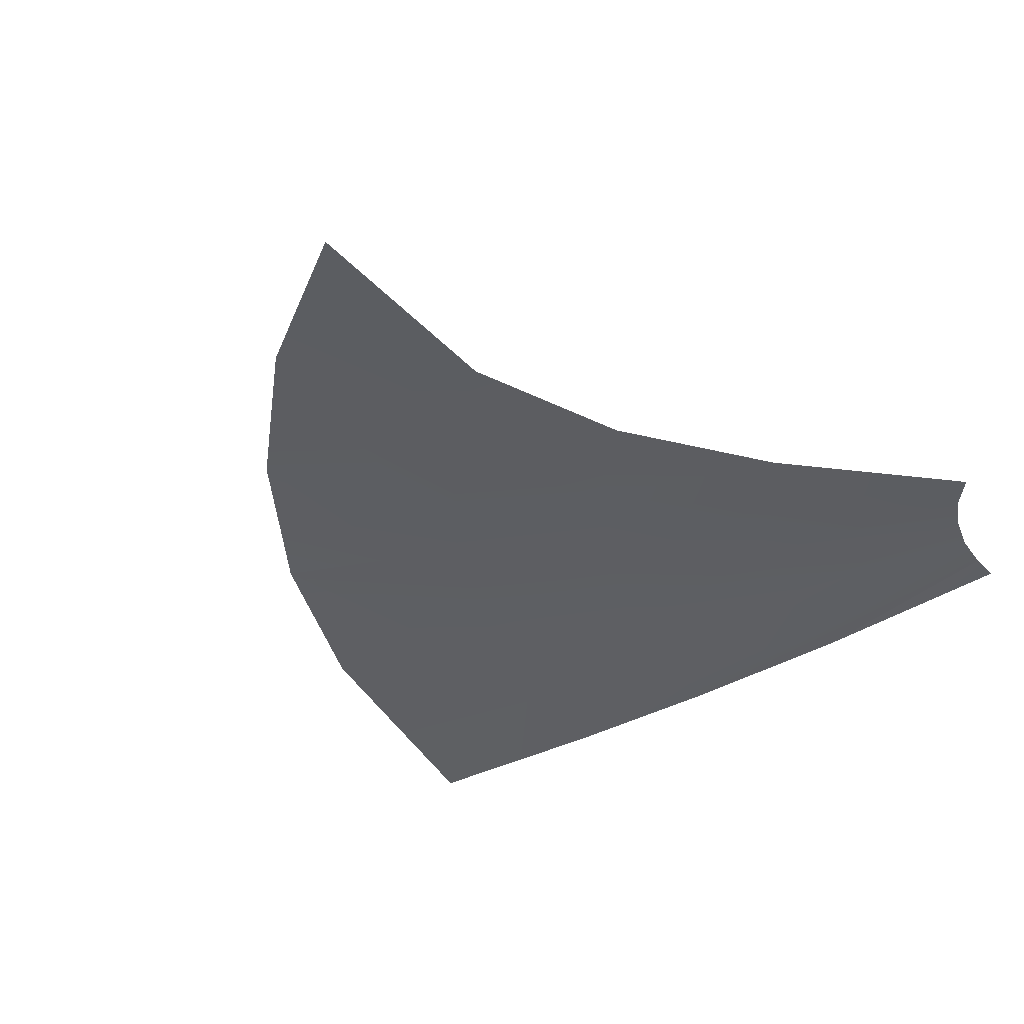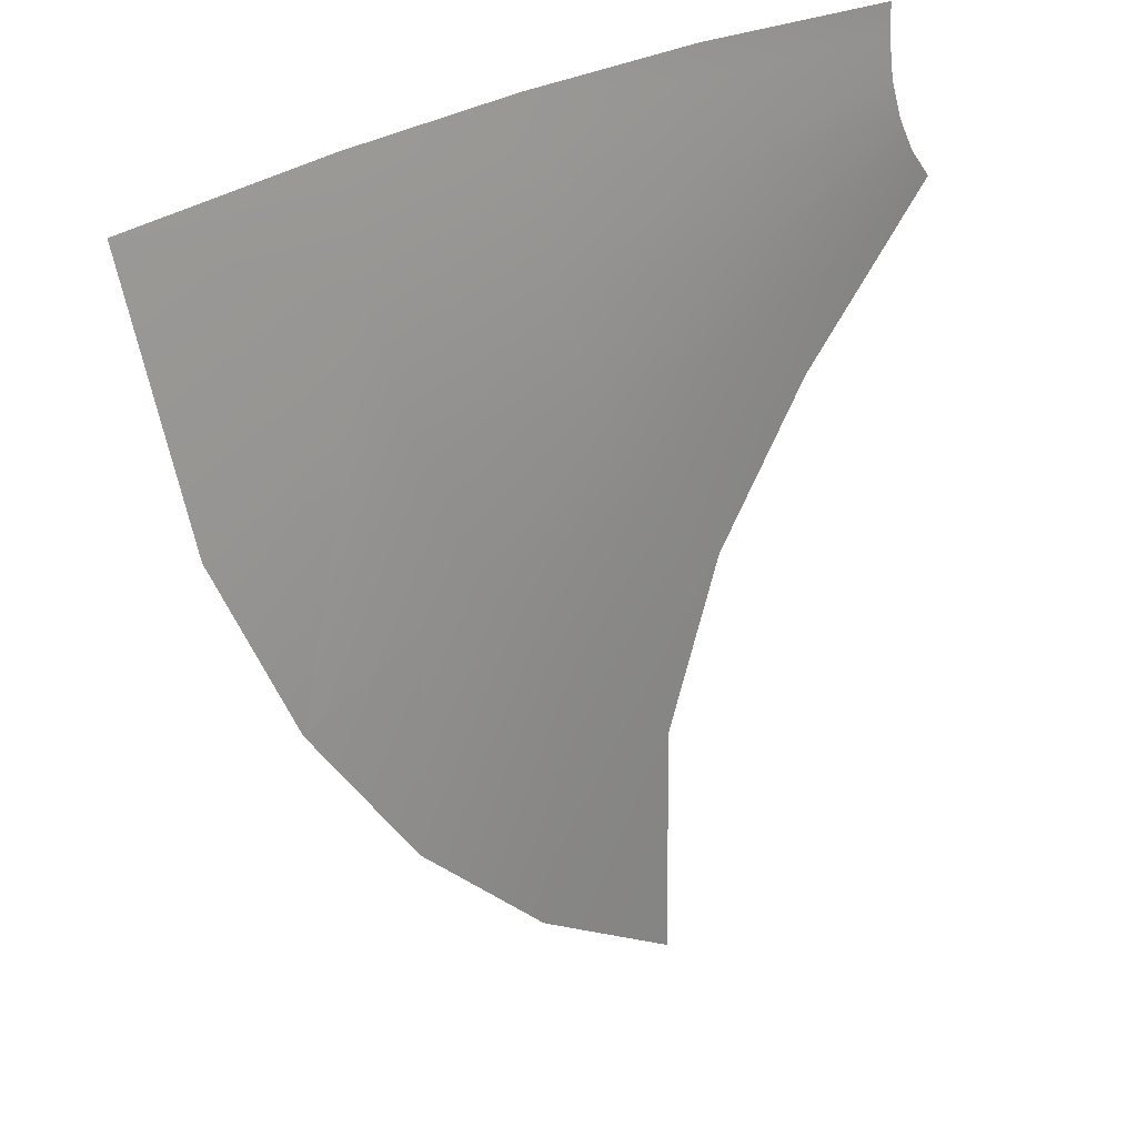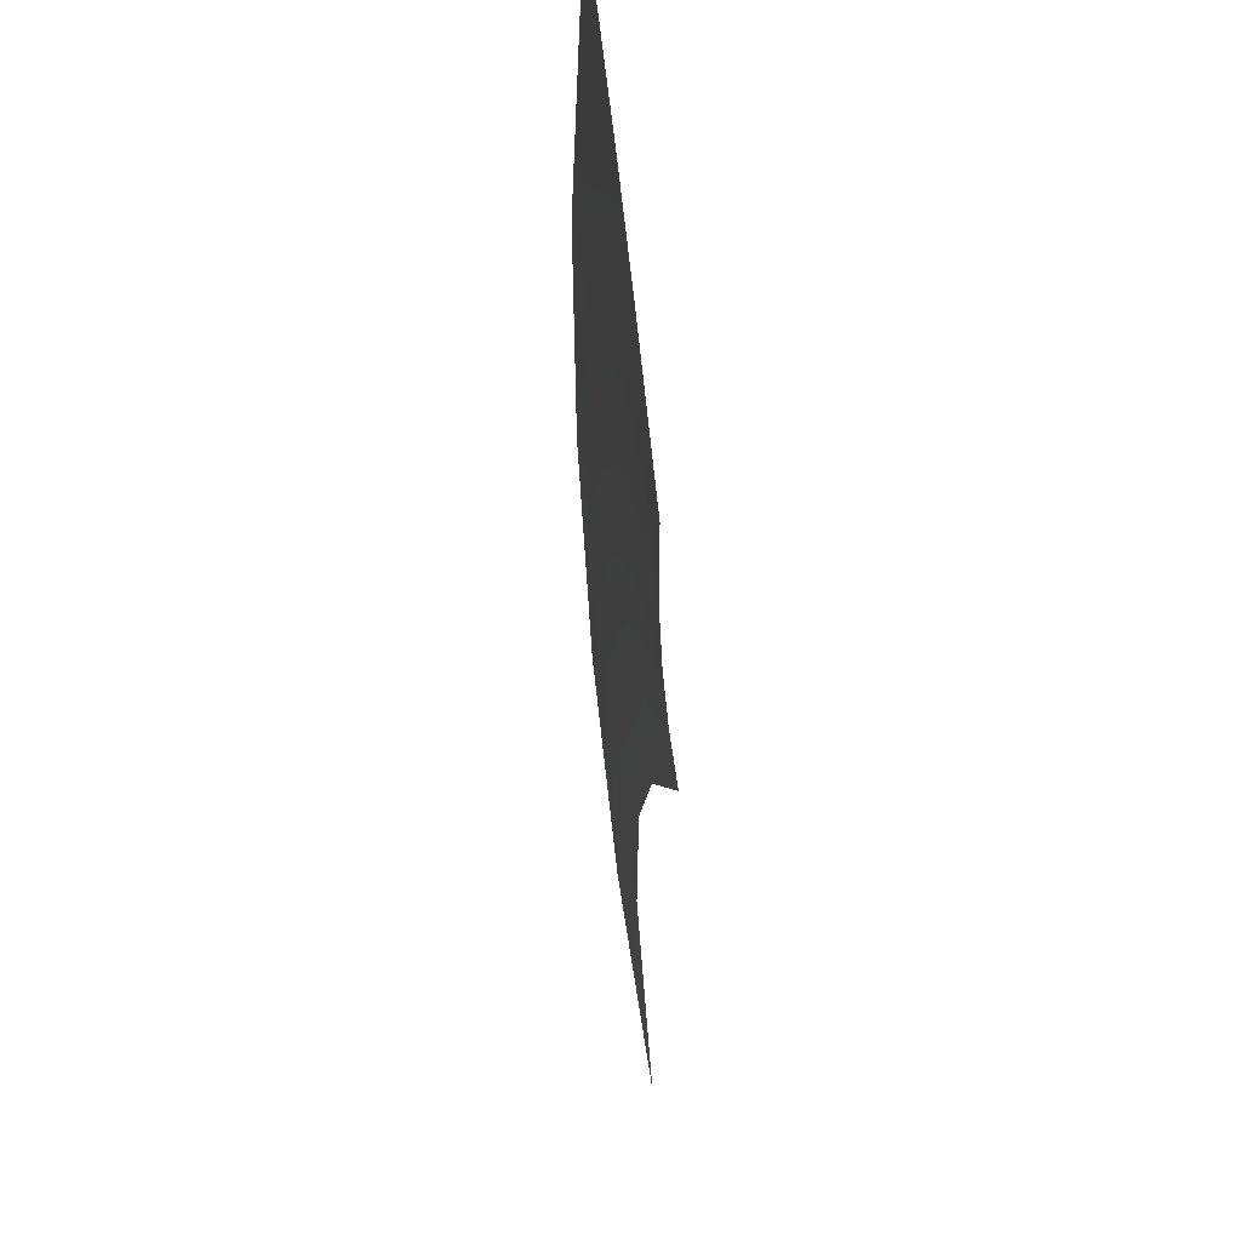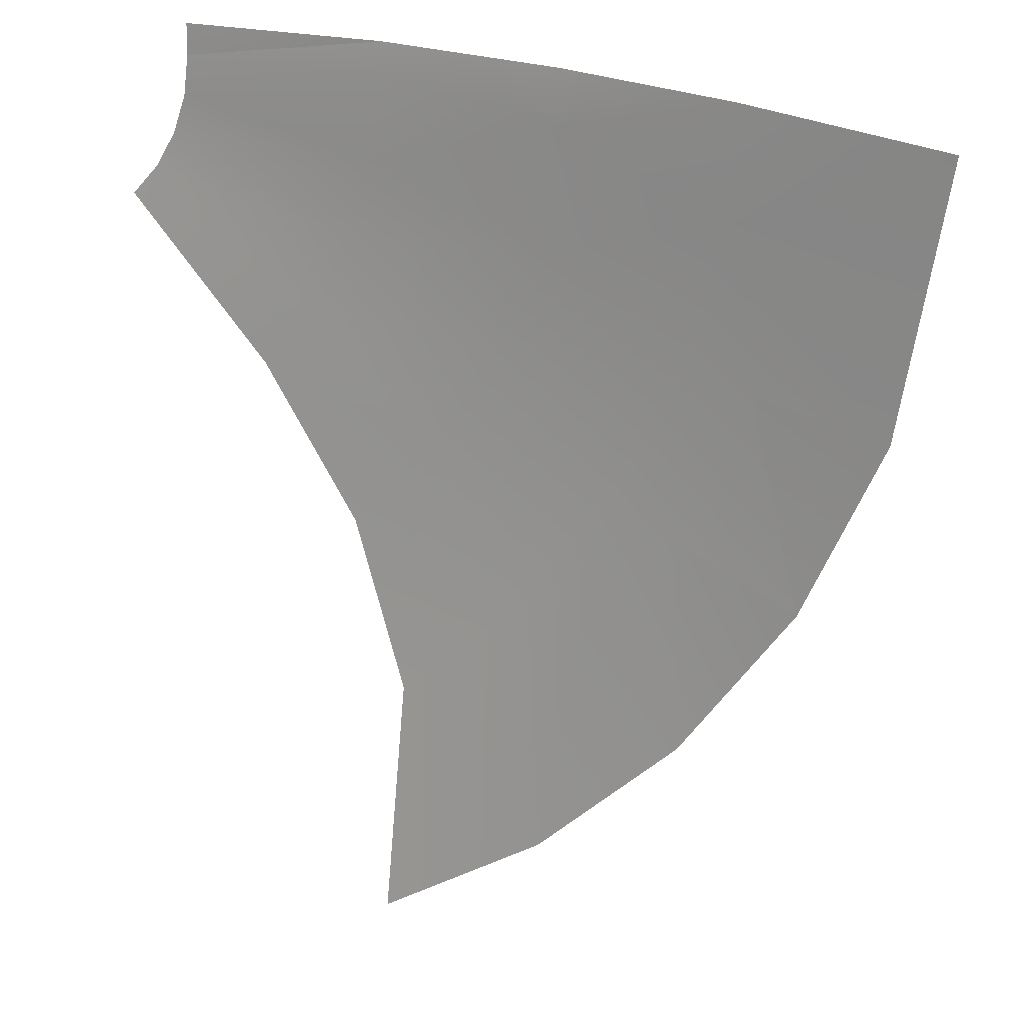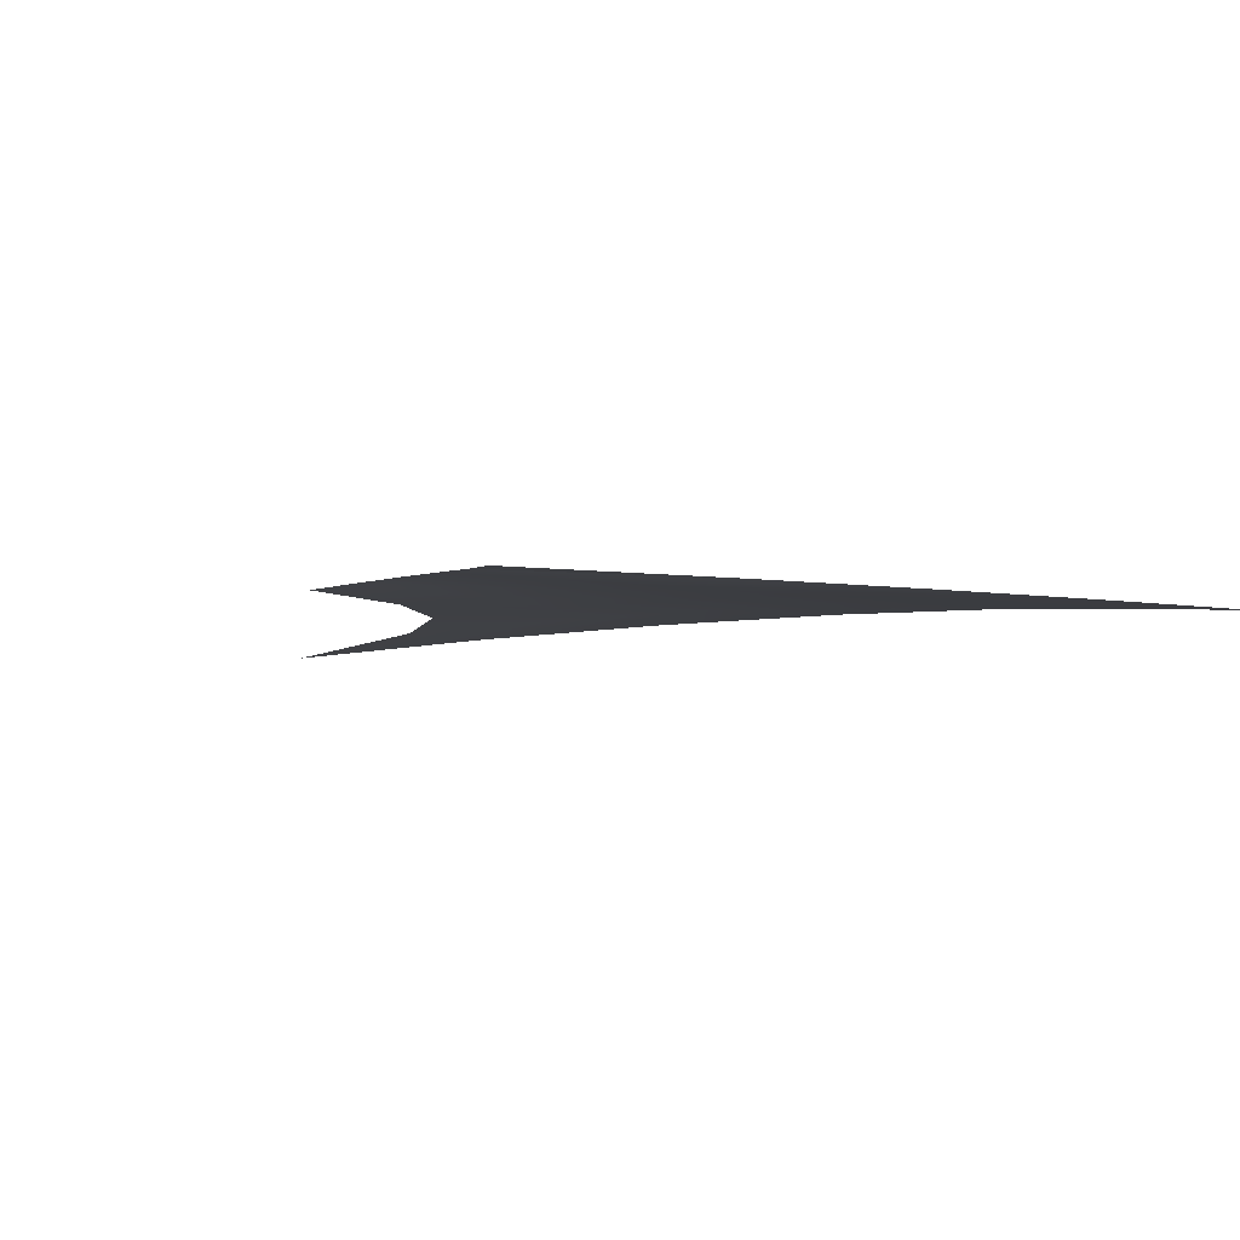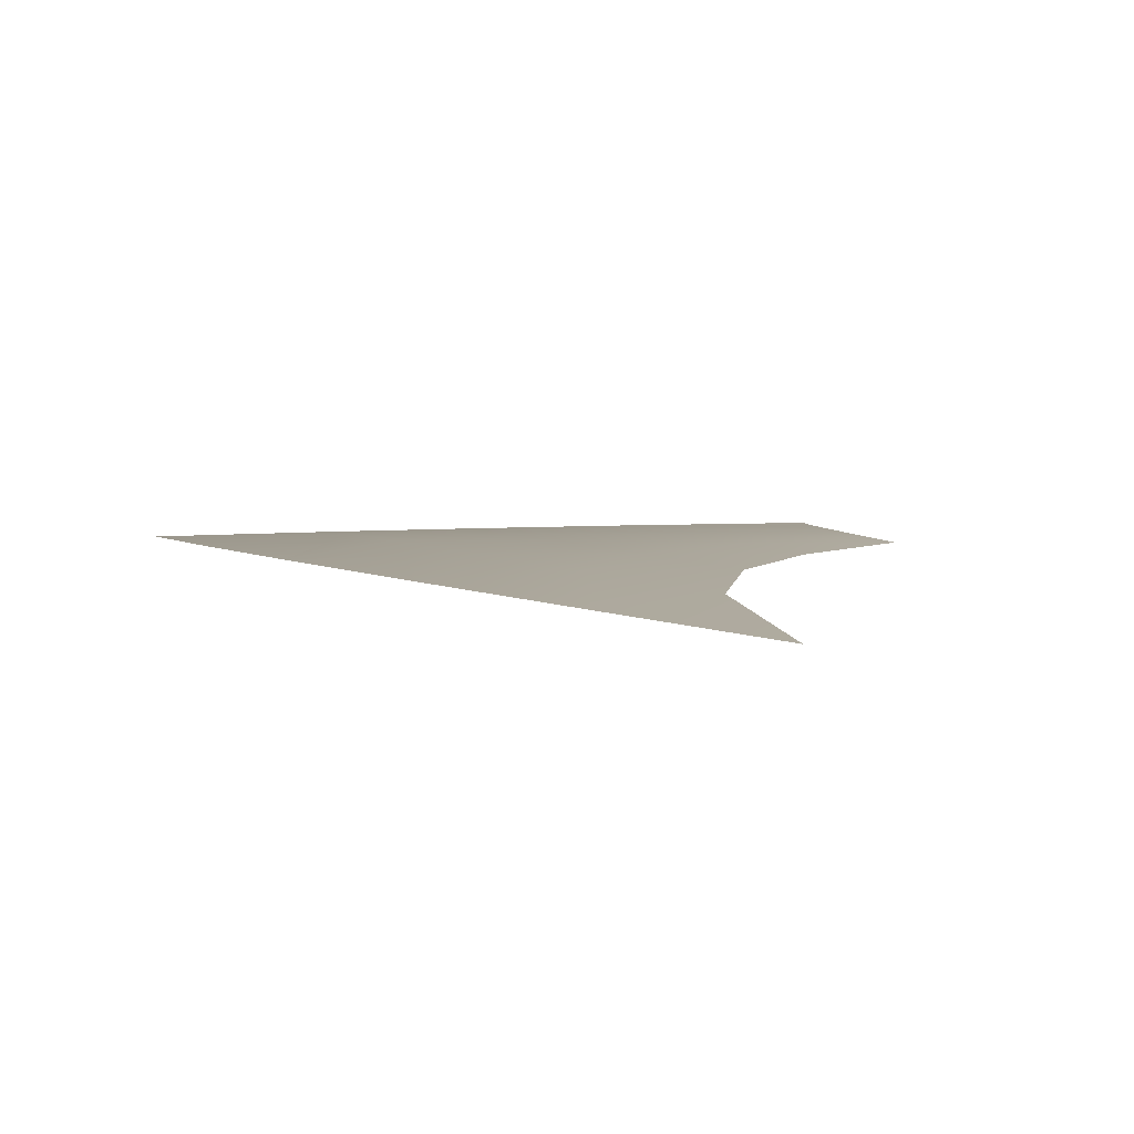
<metadata>
{"format":"obj","ext":"obj","renderer":"f3d","projection":"perspective","resolution":1024,"background":"white","views":[{"elev":-39.9,"azim":39.8,"up":"+Z"},{"elev":24.4,"azim":-38.0,"up":"+Y"},{"elev":45.3,"azim":86.1,"up":"+Y"},{"elev":18.4,"azim":-152.2,"up":"+Y"},{"elev":-3.9,"azim":150.6,"up":"+Z"},{"elev":6.3,"azim":-8.2,"up":"+Z"}]}
</metadata>
<code>
v -38.57 -1.346 0
v -291.7 -22.07 0
v -226.2 -12.54 0
v -170.1 -6.593 0
v -109.9 -2.631 0
v -17.13 -56.74 -2.684
v -110.3 -289.5 -6.214
v -115.2 -211.5 -1.796
v -97.52 -156.8 -0.8262
v -64.95 -108.1 -1.231
v -163.8 -258 0.07623
v -210.3 -216.2 4.17
v -247.7 -165.7 5.911
v -274.6 -108.6 5.24
v -153.4 -179.8 1.558
v -184.7 -141.4 3.526
v -207.9 -97.28 3.594
v -221.9 -49.27 1.771
v -221.9 -49.75 2.765
v -207.9 -97.9 4.575
v -184.7 -142.1 4.488
v -153.3 -180.7 2.491
v -124.9 -129.4 1.272
v -146.6 -97.26 2.371
v -161.4 -61.32 1.98
v -168.8 -23.03 0.1374
v -168.9 -23.36 1.125
v -161.5 -61.75 2.961
v -146.7 -97.82 3.341
v -125 -130.1 2.227
v -25.75 -47.3 -1.275
v -32.33 -36.29 -0.3572
v -36.6 -24.14 0.06902
v -38.38 -11.38 0.02399
v -109.5 -12.41 -0.478
v -105.8 -39.27 0.7354
v -96.93 -64.84 0.9568
v -83.14 -88.06 0.1442
v -82.96 -88.26 1.096
v -96.81 -65.04 1.919
v -105.8 -39.46 1.705
v -109.5 -12.58 0.4987
g obj1
f 8 7 15
f 7 11 15
f 15 11 16
f 11 12 16
f 21 20 12
f 20 13 12
f 20 19 13
f 19 14 13
f 2 3 18
f 14 2 18
f 17 13 14
f 18 17 14
f 13 17 16
f 12 13 16
f 12 11 22
f 21 12 22
f 8 22 11
f 7 8 11
f 22 8 9
f 30 22 9
f 15 23 9
f 8 15 9
f 23 15 16
f 24 23 16
f 21 22 30
f 29 21 30
f 20 21 29
f 28 20 29
f 24 16 17
f 25 24 17
f 28 27 19
f 20 28 19
f 18 26 25
f 17 18 25
f 3 4 26
f 18 3 26
f 27 4 3
f 19 27 3
f 35 26 4
f 5 35 4
f 4 27 42
f 5 4 42
f 27 28 41
f 42 27 41
f 36 25 26
f 35 36 26
f 40 41 28
f 29 40 28
f 37 24 25
f 36 37 25
f 29 30 39
f 40 29 39
f 24 37 38
f 23 24 38
f 23 38 10
f 9 23 10
f 10 39 30
f 9 10 30
f 34 35 5
f 1 34 5
f 34 1 5
f 42 34 5
f 42 41 33
f 34 42 33
f 33 36 35
f 34 33 35
f 32 33 41
f 40 32 41
f 32 37 36
f 33 32 36
f 31 32 40
f 39 31 40
f 37 32 31
f 38 37 31
f 38 31 6
f 10 38 6
f 6 31 39
f 10 6 39
f 19 3 2
f 14 19 2

</code>
